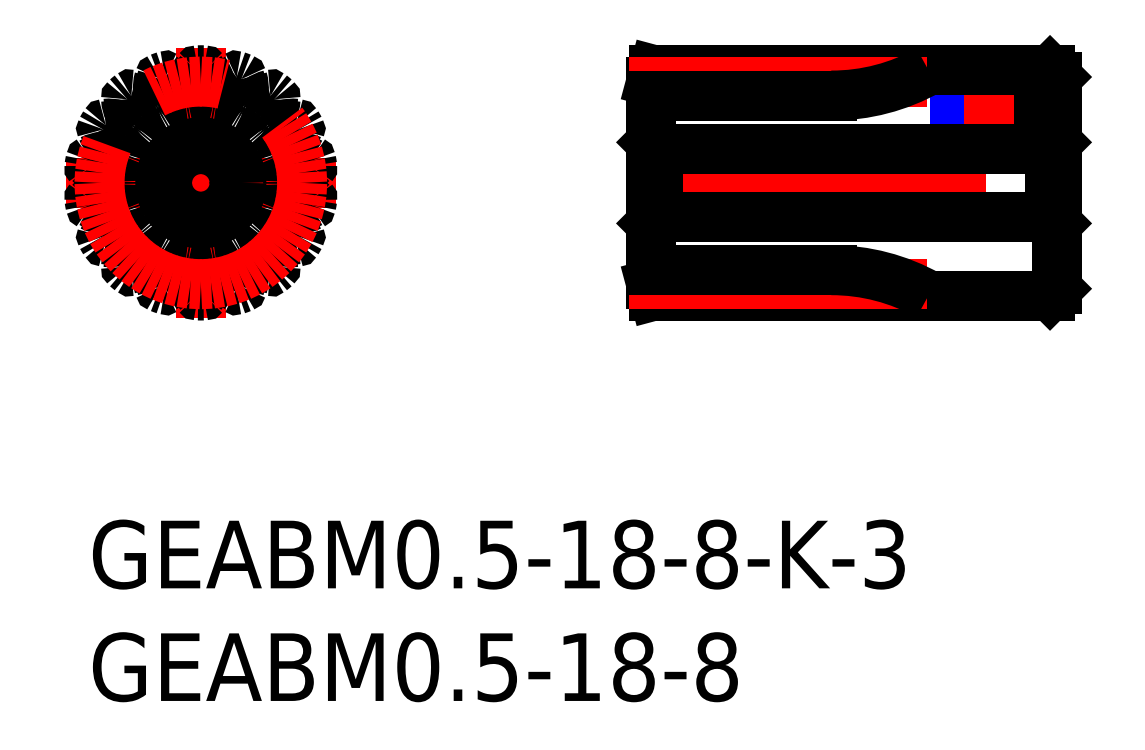
<metadata>
{"format":"dxf","ext":"dxf","renderer":"ezdxf+matplotlib","layout":"modelspace","background":"white","min_lineweight":24,"dpi":150}
</metadata>
<code>
0
SECTION
2
ENTITIES
0
INSERT
8
MSM_CONTINUOUS
2
*U3
10
0
20
0
30
0
0
INSERT
8
MSM_CONTINUOUS
2
*U4
10
0
20
0
30
0
0
LINE
8
MSM_NARROW
10
41.5
20
20
30
0
11
41.5
21
16.5
31
0
0
LINE
8
MSM_CONTINUOUS
10
41.23
20
20
30
0
11
41.23
21
16.5
31
0
0
LINE
8
MSM_CONTINUOUS
10
38.77
20
20
30
0
11
38.77
21
16.5
31
0
0
LINE
8
MSM_NARROW
10
38.5
20
20
30
0
11
38.5
21
16.5
31
0
0
LINE
8
MSM_CENTER
10
-1
20
15
30
0
11
11
21
15
31
0
0
LINE
8
MSM_CENTER
10
5
20
9
30
0
11
5
21
21
31
0
0
ARC
8
MSM_CONTINUOUS
10
9.893
20
15.75
30
0
40
0.05
50
316.1
51
8.667
0
ARC
8
MSM_CONTINUOUS
10
9.853
20
14.03
30
0
40
0.05
50
296.1
51
348.7
0
ARC
8
MSM_CONTINUOUS
10
5
20
15
30
0
40
5
50
8.667
51
11.33
0
ARC
8
MSM_CONTINUOUS
10
5
20
15
30
0
40
5
50
348.7
51
351.3
0
ARC
8
MSM_CONTINUOUS
10
8.093
20
11.14
30
0
40
0.05
50
256.1
51
308.7
0
ARC
8
MSM_CONTINUOUS
10
5
20
15
30
0
40
5
50
48.67
51
51.33
0
ARC
8
MSM_CONTINUOUS
10
5
20
15
30
0
40
5
50
28.67
51
31.33
0
ARC
8
MSM_CONTINUOUS
10
5
20
15
30
0
40
5
50
308.7
51
311.3
0
ARC
8
MSM_CONTINUOUS
10
9.228
20
12.43
30
0
40
0.05
50
276.1
51
328.7
0
ARC
8
MSM_CONTINUOUS
10
5
20
15
30
0
40
5
50
328.7
51
331.3
0
ARC
8
MSM_CONTINUOUS
10
9.343
20
17.37
30
0
40
0.05
50
336.1
51
28.67
0
ARC
8
MSM_CONTINUOUS
10
8.269
20
18.72
30
0
40
0.05
50
356.1
51
48.67
0
ARC
8
MSM_CONTINUOUS
10
5
20
15
30
0
40
5
50
288.7
51
291.3
0
ARC
8
MSM_CONTINUOUS
10
5
20
15
30
0
40
5
50
68.67
51
71.33
0
CIRCLE
8
MSM_CONTINUOUS
10
5
20
15
30
0
40
1.5
0
ARC
8
MSM_CONTINUOUS
10
6.584
20
10.31
30
0
40
0.05
50
236.1
51
288.7
0
ARC
8
MSM_CONTINUOUS
10
6.801
20
19.61
30
0
40
0.05
50
16.08
51
68.67
0
ARC
8
MSM_CONTINUOUS
10
4.885
20
10.05
30
0
40
0.05
50
216.1
51
268.7
0
ARC
8
MSM_CONTINUOUS
10
5
20
15
30
0
40
5
50
88.67
51
91.33
0
ARC
8
MSM_CONTINUOUS
10
5.115
20
19.95
30
0
40
0.05
50
36.08
51
88.67
0
ARC
8
MSM_CONTINUOUS
10
5
20
15
30
0
40
5
50
268.7
51
271.3
0
ARC
8
MSM_CONTINUOUS
10
9.343
20
12.63
30
0
40
0.05
50
331.3
51
23.92
0
ARC
8
MSM_CONTINUOUS
10
5
20
15
30
0
40
5
50
108.7
51
111.3
0
ARC
8
MSM_CONTINUOUS
10
5
20
15
30
0
40
5
50
248.7
51
251.3
0
ARC
8
MSM_CONTINUOUS
10
3.199
20
10.39
30
0
40
0.05
50
196.1
51
248.7
0
ARC
8
MSM_CONTINUOUS
10
3.416
20
19.69
30
0
40
0.05
50
56.08
51
108.7
0
ARC
8
MSM_CONTINUOUS
10
5
20
15
30
0
40
5
50
128.7
51
131.3
0
ARC
8
MSM_CONTINUOUS
10
0.6568
20
12.63
30
0
40
0.05
50
156.1
51
208.7
0
ARC
8
MSM_CONTINUOUS
10
5
20
15
30
0
40
5
50
208.7
51
211.3
0
ARC
8
MSM_CONTINUOUS
10
1.731
20
18.72
30
0
40
0.05
50
131.3
51
183.9
0
ARC
8
MSM_CONTINUOUS
10
5
20
15
30
0
40
5
50
148.7
51
151.3
0
ARC
8
MSM_CONTINUOUS
10
0.6568
20
17.37
30
0
40
0.05
50
151.3
51
203.9
0
ARC
8
MSM_CONTINUOUS
10
5
20
15
30
0
40
5
50
228.7
51
231.3
0
ARC
8
MSM_CONTINUOUS
10
1.731
20
11.28
30
0
40
0.05
50
176.1
51
228.7
0
ARC
8
MSM_CONTINUOUS
10
0.1465
20
15.97
30
0
40
0.05
50
116.1
51
168.7
0
ARC
8
MSM_CONTINUOUS
10
0.1065
20
14.25
30
0
40
0.05
50
136.1
51
188.7
0
ARC
8
MSM_CONTINUOUS
10
5
20
15
30
0
40
5
50
168.7
51
171.3
0
ARC
8
MSM_CONTINUOUS
10
5
20
15
30
0
40
5
50
188.7
51
191.3
0
ARC
8
MSM_CONTINUOUS
10
0.4233
20
15.58
30
0
40
1.385
50
50.74
51
63.97
0
ARC
8
MSM_CONTINUOUS
10
1.141
20
16.46
30
0
40
0.25
50
339.3
51
50.74
0
ARC
8
MSM_CONTINUOUS
10
5
20
15
30
0
40
3.875
50
159.3
51
160.7
0
ARC
8
MSM_CONTINUOUS
10
1.107
20
16.36
30
0
40
0.25
50
269.3
51
340.7
0
ARC
8
MSM_CONTINUOUS
10
1.121
20
17.5
30
0
40
1.385
50
256
51
269.3
0
ARC
8
MSM_CONTINUOUS
10
0.6887
20
15.76
30
0
40
0.406
50
75.97
51
95
0
ARC
8
MSM_CONTINUOUS
10
0.7841
20
14.67
30
0
40
1.5
50
95
51
116.1
0
ARC
8
MSM_CONTINUOUS
10
0.1065
20
15.75
30
0
40
0.05
50
171.3
51
223.9
0
ARC
8
MSM_CONTINUOUS
10
1.151
20
16.75
30
0
40
1.5
50
223.9
51
245
0
ARC
8
MSM_CONTINUOUS
10
0.6887
20
15.76
30
0
40
0.406
50
245
51
264
0
ARC
8
MSM_CONTINUOUS
10
0.501
20
13.98
30
0
40
1.385
50
70.74
51
83.97
0
ARC
8
MSM_CONTINUOUS
10
0.8753
20
15.05
30
0
40
0.25
50
359.3
51
70.74
0
ARC
8
MSM_CONTINUOUS
10
5
20
15
30
0
40
3.875
50
179.3
51
180.7
0
ARC
8
MSM_CONTINUOUS
10
0.8753
20
14.95
30
0
40
0.25
50
289.3
51
0.7017
0
ARC
8
MSM_CONTINUOUS
10
0.501
20
16.02
30
0
40
1.385
50
276
51
289.3
0
ARC
8
MSM_CONTINUOUS
10
0.6887
20
14.24
30
0
40
0.406
50
95.97
51
115
0
ARC
8
MSM_CONTINUOUS
10
1.151
20
13.25
30
0
40
1.5
50
115
51
136.1
0
ARC
8
MSM_CONTINUOUS
10
0.1465
20
14.03
30
0
40
0.05
50
191.3
51
243.9
0
ARC
8
MSM_CONTINUOUS
10
0.7841
20
15.33
30
0
40
1.5
50
243.9
51
265
0
ARC
8
MSM_CONTINUOUS
10
0.6887
20
14.24
30
0
40
0.406
50
265
51
284
0
ARC
8
MSM_CONTINUOUS
10
1.121
20
12.5
30
0
40
1.385
50
90.74
51
104
0
ARC
8
MSM_CONTINUOUS
10
1.107
20
13.64
30
0
40
0.25
50
19.3
51
90.74
0
ARC
8
MSM_CONTINUOUS
10
5
20
15
30
0
40
3.875
50
199.3
51
200.7
0
ARC
8
MSM_CONTINUOUS
10
1.141
20
13.54
30
0
40
0.25
50
309.3
51
20.7
0
ARC
8
MSM_CONTINUOUS
10
0.4233
20
14.42
30
0
40
1.385
50
296
51
309.3
0
ARC
8
MSM_CONTINUOUS
10
1.209
20
12.81
30
0
40
0.406
50
116
51
135
0
ARC
8
MSM_CONTINUOUS
10
1.982
20
12.04
30
0
40
1.5
50
135
51
156.1
0
ARC
8
MSM_CONTINUOUS
10
0.7719
20
12.43
30
0
40
0.05
50
211.3
51
263.9
0
ARC
8
MSM_CONTINUOUS
10
0.9256
20
13.87
30
0
40
1.5
50
263.9
51
285
0
ARC
8
MSM_CONTINUOUS
10
1.209
20
12.81
30
0
40
0.406
50
285
51
304
0
ARC
8
MSM_CONTINUOUS
10
2.21
20
11.33
30
0
40
1.385
50
110.7
51
124
0
ARC
8
MSM_CONTINUOUS
10
1.808
20
12.39
30
0
40
0.25
50
39.3
51
110.7
0
ARC
8
MSM_CONTINUOUS
10
5
20
15
30
0
40
3.875
50
219.3
51
220.7
0
ARC
8
MSM_CONTINUOUS
10
1.873
20
12.31
30
0
40
0.25
50
329.3
51
40.7
0
ARC
8
MSM_CONTINUOUS
10
0.8976
20
12.89
30
0
40
1.385
50
316
51
329.3
0
ARC
8
MSM_CONTINUOUS
10
2.186
20
11.65
30
0
40
0.406
50
136
51
155
0
ARC
8
MSM_CONTINUOUS
10
3.177
20
11.18
30
0
40
1.5
50
155
51
176.1
0
ARC
8
MSM_CONTINUOUS
10
1.907
20
11.14
30
0
40
0.05
50
231.3
51
283.9
0
ARC
8
MSM_CONTINUOUS
10
1.559
20
12.54
30
0
40
1.5
50
283.9
51
305
0
ARC
8
MSM_CONTINUOUS
10
2.186
20
11.65
30
0
40
0.406
50
305
51
324
0
ARC
8
MSM_CONTINUOUS
10
3.634
20
10.59
30
0
40
1.385
50
130.7
51
144
0
ARC
8
MSM_CONTINUOUS
10
2.894
20
11.45
30
0
40
0.25
50
59.3
51
130.7
0
ARC
8
MSM_CONTINUOUS
10
5
20
15
30
0
40
3.875
50
239.3
51
240.7
0
ARC
8
MSM_CONTINUOUS
10
2.981
20
11.4
30
0
40
0.25
50
349.3
51
60.7
0
ARC
8
MSM_CONTINUOUS
10
1.867
20
11.61
30
0
40
1.385
50
336
51
349.3
0
ARC
8
MSM_CONTINUOUS
10
3.503
20
10.89
30
0
40
0.406
50
156
51
175
0
ARC
8
MSM_CONTINUOUS
10
4.593
20
10.79
30
0
40
1.5
50
175
51
196.1
0
ARC
8
MSM_CONTINUOUS
10
3.416
20
10.31
30
0
40
0.05
50
251.3
51
303.9
0
ARC
8
MSM_CONTINUOUS
10
2.607
20
11.51
30
0
40
1.5
50
303.9
51
325
0
ARC
8
MSM_CONTINUOUS
10
3.503
20
10.89
30
0
40
0.406
50
325
51
344
0
ARC
8
MSM_CONTINUOUS
10
5.224
20
10.39
30
0
40
1.385
50
150.7
51
164
0
ARC
8
MSM_CONTINUOUS
10
4.234
20
10.95
30
0
40
0.25
50
79.3
51
150.7
0
ARC
8
MSM_CONTINUOUS
10
5
20
15
30
0
40
3.875
50
259.3
51
260.7
0
ARC
8
MSM_CONTINUOUS
10
4.334
20
10.93
30
0
40
0.25
50
9.261
51
80.7
0
ARC
8
MSM_CONTINUOUS
10
3.214
20
10.75
30
0
40
1.385
50
356
51
9.261
0
ARC
8
MSM_CONTINUOUS
10
5
20
10.62
30
0
40
0.406
50
176
51
195
0
ARC
8
MSM_CONTINUOUS
10
6.057
20
10.91
30
0
40
1.5
50
195
51
216.1
0
ARC
8
MSM_CONTINUOUS
10
5.115
20
10.05
30
0
40
0.05
50
271.3
51
323.9
0
ARC
8
MSM_CONTINUOUS
10
3.943
20
10.91
30
0
40
1.5
50
323.9
51
345
0
ARC
8
MSM_CONTINUOUS
10
5
20
10.62
30
0
40
0.406
50
345
51
4.032
0
ARC
8
MSM_CONTINUOUS
10
6.786
20
10.75
30
0
40
1.385
50
170.7
51
184
0
ARC
8
MSM_CONTINUOUS
10
5.666
20
10.93
30
0
40
0.25
50
99.3
51
170.7
0
ARC
8
MSM_CONTINUOUS
10
5
20
15
30
0
40
3.875
50
279.3
51
280.7
0
ARC
8
MSM_CONTINUOUS
10
5.766
20
10.95
30
0
40
0.25
50
29.26
51
100.7
0
ARC
8
MSM_CONTINUOUS
10
4.776
20
10.39
30
0
40
1.385
50
16.03
51
29.26
0
ARC
8
MSM_CONTINUOUS
10
6.497
20
10.89
30
0
40
0.406
50
196
51
215
0
ARC
8
MSM_CONTINUOUS
10
7.393
20
11.51
30
0
40
1.5
50
215
51
236.1
0
ARC
8
MSM_CONTINUOUS
10
6.801
20
10.39
30
0
40
0.05
50
291.3
51
343.9
0
ARC
8
MSM_CONTINUOUS
10
5.407
20
10.79
30
0
40
1.5
50
343.9
51
5
0
ARC
8
MSM_CONTINUOUS
10
6.497
20
10.89
30
0
40
0.406
50
5
51
24.03
0
ARC
8
MSM_CONTINUOUS
10
8.133
20
11.61
30
0
40
1.385
50
190.7
51
204
0
ARC
8
MSM_CONTINUOUS
10
7.019
20
11.4
30
0
40
0.25
50
119.3
51
190.7
0
ARC
8
MSM_CONTINUOUS
10
5
20
15
30
0
40
3.875
50
299.3
51
300.7
0
ARC
8
MSM_CONTINUOUS
10
7.106
20
11.45
30
0
40
0.25
50
49.26
51
120.7
0
ARC
8
MSM_CONTINUOUS
10
6.366
20
10.59
30
0
40
1.385
50
36.03
51
49.26
0
ARC
8
MSM_CONTINUOUS
10
7.814
20
11.65
30
0
40
0.406
50
216
51
235
0
ARC
8
MSM_CONTINUOUS
10
8.441
20
12.54
30
0
40
1.5
50
235
51
256.1
0
ARC
8
MSM_CONTINUOUS
10
8.269
20
11.28
30
0
40
0.05
50
311.3
51
3.916
0
ARC
8
MSM_CONTINUOUS
10
6.823
20
11.18
30
0
40
1.5
50
3.916
51
25
0
ARC
8
MSM_CONTINUOUS
10
7.814
20
11.65
30
0
40
0.406
50
25
51
44.03
0
ARC
8
MSM_CONTINUOUS
10
9.102
20
12.89
30
0
40
1.385
50
210.7
51
224
0
ARC
8
MSM_CONTINUOUS
10
8.127
20
12.31
30
0
40
0.25
50
139.3
51
210.7
0
ARC
8
MSM_CONTINUOUS
10
5
20
15
30
0
40
3.875
50
319.3
51
320.7
0
ARC
8
MSM_CONTINUOUS
10
8.192
20
12.39
30
0
40
0.25
50
69.26
51
140.7
0
ARC
8
MSM_CONTINUOUS
10
7.79
20
11.33
30
0
40
1.385
50
56.03
51
69.26
0
ARC
8
MSM_CONTINUOUS
10
8.791
20
12.81
30
0
40
0.406
50
236
51
255
0
ARC
8
MSM_CONTINUOUS
10
9.074
20
13.87
30
0
40
1.5
50
255
51
276.1
0
ARC
8
MSM_CONTINUOUS
10
8.018
20
12.04
30
0
40
1.5
50
23.92
51
45
0
ARC
8
MSM_CONTINUOUS
10
8.791
20
12.81
30
0
40
0.406
50
45
51
64.03
0
ARC
8
MSM_CONTINUOUS
10
9.577
20
14.42
30
0
40
1.385
50
230.7
51
244
0
ARC
8
MSM_CONTINUOUS
10
8.859
20
13.54
30
0
40
0.25
50
159.3
51
230.7
0
ARC
8
MSM_CONTINUOUS
10
5
20
15
30
0
40
3.875
50
339.3
51
340.7
0
ARC
8
MSM_CONTINUOUS
10
8.893
20
13.64
30
0
40
0.25
50
89.26
51
160.7
0
ARC
8
MSM_CONTINUOUS
10
8.879
20
12.5
30
0
40
1.385
50
76.03
51
89.26
0
ARC
8
MSM_CONTINUOUS
10
9.311
20
14.24
30
0
40
0.406
50
256
51
275
0
ARC
8
MSM_CONTINUOUS
10
9.216
20
15.33
30
0
40
1.5
50
275
51
296.1
0
ARC
8
MSM_CONTINUOUS
10
9.893
20
14.25
30
0
40
0.05
50
351.3
51
43.92
0
ARC
8
MSM_CONTINUOUS
10
8.849
20
13.25
30
0
40
1.5
50
43.92
51
65
0
ARC
8
MSM_CONTINUOUS
10
9.311
20
14.24
30
0
40
0.406
50
65
51
84.03
0
ARC
8
MSM_CONTINUOUS
10
9.499
20
16.02
30
0
40
1.385
50
250.7
51
264
0
ARC
8
MSM_CONTINUOUS
10
9.125
20
14.95
30
0
40
0.25
50
179.3
51
250.7
0
ARC
8
MSM_CONTINUOUS
10
5
20
15
30
0
40
3.875
50
359.3
51
0.7017
0
ARC
8
MSM_CONTINUOUS
10
9.125
20
15.05
30
0
40
0.25
50
109.3
51
180.7
0
ARC
8
MSM_CONTINUOUS
10
9.499
20
13.98
30
0
40
1.385
50
96.03
51
109.3
0
ARC
8
MSM_CONTINUOUS
10
9.311
20
15.76
30
0
40
0.406
50
276
51
295
0
ARC
8
MSM_CONTINUOUS
10
8.849
20
16.75
30
0
40
1.5
50
295
51
316.1
0
ARC
8
MSM_CONTINUOUS
10
9.853
20
15.97
30
0
40
0.05
50
11.33
51
63.92
0
ARC
8
MSM_CONTINUOUS
10
9.216
20
14.67
30
0
40
1.5
50
63.92
51
85
0
ARC
8
MSM_CONTINUOUS
10
9.311
20
15.76
30
0
40
0.406
50
85
51
104
0
ARC
8
MSM_CONTINUOUS
10
8.879
20
17.5
30
0
40
1.385
50
270.7
51
284
0
ARC
8
MSM_CONTINUOUS
10
8.893
20
16.36
30
0
40
0.25
50
199.3
51
270.7
0
ARC
8
MSM_CONTINUOUS
10
5
20
15
30
0
40
3.875
50
19.3
51
20.7
0
ARC
8
MSM_CONTINUOUS
10
8.859
20
16.46
30
0
40
0.25
50
129.3
51
200.7
0
ARC
8
MSM_CONTINUOUS
10
9.577
20
15.58
30
0
40
1.385
50
116
51
129.3
0
ARC
8
MSM_CONTINUOUS
10
8.791
20
17.19
30
0
40
0.406
50
296
51
315
0
ARC
8
MSM_CONTINUOUS
10
8.018
20
17.96
30
0
40
1.5
50
315
51
336.1
0
ARC
8
MSM_CONTINUOUS
10
9.228
20
17.57
30
0
40
0.05
50
31.33
51
83.92
0
ARC
8
MSM_CONTINUOUS
10
9.074
20
16.13
30
0
40
1.5
50
83.92
51
105
0
ARC
8
MSM_CONTINUOUS
10
8.791
20
17.19
30
0
40
0.406
50
105
51
124
0
ARC
8
MSM_CONTINUOUS
10
7.79
20
18.67
30
0
40
1.385
50
290.7
51
304
0
ARC
8
MSM_CONTINUOUS
10
8.192
20
17.61
30
0
40
0.25
50
219.3
51
290.7
0
ARC
8
MSM_CONTINUOUS
10
5
20
15
30
0
40
3.875
50
39.3
51
40.7
0
ARC
8
MSM_CONTINUOUS
10
8.127
20
17.69
30
0
40
0.25
50
149.3
51
220.7
0
ARC
8
MSM_CONTINUOUS
10
9.102
20
17.11
30
0
40
1.385
50
136
51
149.3
0
ARC
8
MSM_CONTINUOUS
10
7.814
20
18.35
30
0
40
0.406
50
316
51
335
0
ARC
8
MSM_CONTINUOUS
10
6.823
20
18.82
30
0
40
1.5
50
335
51
356.1
0
ARC
8
MSM_CONTINUOUS
10
8.093
20
18.86
30
0
40
0.05
50
51.33
51
103.9
0
ARC
8
MSM_CONTINUOUS
10
8.441
20
17.46
30
0
40
1.5
50
103.9
51
125
0
ARC
8
MSM_CONTINUOUS
10
7.814
20
18.35
30
0
40
0.406
50
125
51
144
0
ARC
8
MSM_CONTINUOUS
10
6.366
20
19.41
30
0
40
1.385
50
310.7
51
324
0
ARC
8
MSM_CONTINUOUS
10
7.106
20
18.55
30
0
40
0.25
50
239.3
51
310.7
0
ARC
8
MSM_CONTINUOUS
10
5
20
15
30
0
40
3.875
50
59.3
51
60.7
0
ARC
8
MSM_CONTINUOUS
10
7.019
20
18.6
30
0
40
0.25
50
169.3
51
240.7
0
ARC
8
MSM_CONTINUOUS
10
8.133
20
18.39
30
0
40
1.385
50
156
51
169.3
0
ARC
8
MSM_CONTINUOUS
10
6.497
20
19.11
30
0
40
0.406
50
336
51
355
0
ARC
8
MSM_CONTINUOUS
10
5.407
20
19.21
30
0
40
1.5
50
355
51
16.08
0
ARC
8
MSM_CONTINUOUS
10
6.584
20
19.69
30
0
40
0.05
50
71.33
51
123.9
0
ARC
8
MSM_CONTINUOUS
10
7.393
20
18.49
30
0
40
1.5
50
123.9
51
145
0
ARC
8
MSM_CONTINUOUS
10
6.497
20
19.11
30
0
40
0.406
50
145
51
164
0
ARC
8
MSM_CONTINUOUS
10
4.776
20
19.61
30
0
40
1.385
50
330.7
51
344
0
ARC
8
MSM_CONTINUOUS
10
5.766
20
19.05
30
0
40
0.25
50
259.3
51
330.7
0
ARC
8
MSM_CONTINUOUS
10
5
20
15
30
0
40
3.875
50
79.3
51
80.7
0
ARC
8
MSM_CONTINUOUS
10
5.666
20
19.07
30
0
40
0.25
50
189.3
51
260.7
0
ARC
8
MSM_CONTINUOUS
10
6.786
20
19.25
30
0
40
1.385
50
176
51
189.3
0
ARC
8
MSM_CONTINUOUS
10
5
20
19.38
30
0
40
0.406
50
356
51
15
0
ARC
8
MSM_CONTINUOUS
10
3.943
20
19.09
30
0
40
1.5
50
15
51
36.08
0
ARC
8
MSM_CONTINUOUS
10
4.885
20
19.95
30
0
40
0.05
50
91.33
51
143.9
0
ARC
8
MSM_CONTINUOUS
10
6.057
20
19.09
30
0
40
1.5
50
143.9
51
165
0
ARC
8
MSM_CONTINUOUS
10
5
20
19.38
30
0
40
0.406
50
165
51
184
0
ARC
8
MSM_CONTINUOUS
10
3.214
20
19.25
30
0
40
1.385
50
350.7
51
3.969
0
ARC
8
MSM_CONTINUOUS
10
4.334
20
19.07
30
0
40
0.25
50
279.3
51
350.7
0
ARC
8
MSM_CONTINUOUS
10
5
20
15
30
0
40
3.875
50
99.3
51
100.7
0
ARC
8
MSM_CONTINUOUS
10
4.234
20
19.05
30
0
40
0.25
50
209.3
51
280.7
0
ARC
8
MSM_CONTINUOUS
10
5.224
20
19.61
30
0
40
1.385
50
196
51
209.3
0
ARC
8
MSM_CONTINUOUS
10
3.503
20
19.11
30
0
40
0.406
50
15.97
51
35
0
ARC
8
MSM_CONTINUOUS
10
2.607
20
18.49
30
0
40
1.5
50
35
51
56.08
0
ARC
8
MSM_CONTINUOUS
10
3.199
20
19.61
30
0
40
0.05
50
111.3
51
163.9
0
ARC
8
MSM_CONTINUOUS
10
4.593
20
19.21
30
0
40
1.5
50
163.9
51
185
0
ARC
8
MSM_CONTINUOUS
10
3.503
20
19.11
30
0
40
0.406
50
185
51
204
0
ARC
8
MSM_CONTINUOUS
10
1.867
20
18.39
30
0
40
1.385
50
10.74
51
23.97
0
ARC
8
MSM_CONTINUOUS
10
2.981
20
18.6
30
0
40
0.25
50
299.3
51
10.74
0
ARC
8
MSM_CONTINUOUS
10
5
20
15
30
0
40
3.875
50
119.3
51
120.7
0
ARC
8
MSM_CONTINUOUS
10
2.894
20
18.55
30
0
40
0.25
50
229.3
51
300.7
0
ARC
8
MSM_CONTINUOUS
10
3.634
20
19.41
30
0
40
1.385
50
216
51
229.3
0
ARC
8
MSM_CONTINUOUS
10
2.186
20
18.35
30
0
40
0.406
50
35.97
51
55
0
ARC
8
MSM_CONTINUOUS
10
1.559
20
17.46
30
0
40
1.5
50
55
51
76.08
0
ARC
8
MSM_CONTINUOUS
10
1.907
20
18.86
30
0
40
0.05
50
76.08
51
128.7
0
ARC
8
MSM_CONTINUOUS
10
3.177
20
18.82
30
0
40
1.5
50
183.9
51
205
0
ARC
8
MSM_CONTINUOUS
10
2.186
20
18.35
30
0
40
0.406
50
205
51
224
0
ARC
8
MSM_CONTINUOUS
10
0.8976
20
17.11
30
0
40
1.385
50
30.74
51
43.97
0
ARC
8
MSM_CONTINUOUS
10
1.873
20
17.69
30
0
40
0.25
50
319.3
51
30.74
0
ARC
8
MSM_CONTINUOUS
10
5
20
15
30
0
40
3.875
50
139.3
51
140.7
0
ARC
8
MSM_CONTINUOUS
10
1.808
20
17.61
30
0
40
0.25
50
249.3
51
320.7
0
ARC
8
MSM_CONTINUOUS
10
2.21
20
18.67
30
0
40
1.385
50
236
51
249.3
0
ARC
8
MSM_CONTINUOUS
10
1.209
20
17.19
30
0
40
0.406
50
55.97
51
75
0
ARC
8
MSM_CONTINUOUS
10
0.9256
20
16.13
30
0
40
1.5
50
75
51
96.08
0
ARC
8
MSM_CONTINUOUS
10
0.7719
20
17.57
30
0
40
0.05
50
96.08
51
148.7
0
ARC
8
MSM_CONTINUOUS
10
1.982
20
17.96
30
0
40
1.5
50
203.9
51
225
0
ARC
8
MSM_CONTINUOUS
10
1.209
20
17.19
30
0
40
0.406
50
225
51
244
0
LINE
8
MSM_CENTER
10
24
20
15
30
0
11
44
21
15
31
0
0
LINE
8
MSM_CENTER
10
40
20
21
30
0
11
40
21
15.5
31
0
0
LINE
8
MSM_CONTINUOUS
10
43
20
19.7
30
0
11
43
21
10.3
31
0
0
LINE
8
MSM_CONTINUOUS
10
42.7
20
20
30
0
11
43
21
19.7
31
0
0
LINE
8
MSM_CONTINUOUS
10
43
20
16.8
30
0
11
42.7
21
16.5
31
0
0
LINE
8
MSM_CONTINUOUS
10
25
20
10.5
30
0
11
25
21
19.5
31
0
0
LINE
8
MSM_CONTINUOUS
10
25.3
20
16.5
30
0
11
25
21
16.8
31
0
0
LINE
8
MSM_CONTINUOUS
10
42.7
20
13.5
30
0
11
43
21
13.2
31
0
0
LINE
8
MSM_CONTINUOUS
10
25
20
13.2
30
0
11
25.3
21
13.5
31
0
0
LINE
8
MSM_CONTINUOUS
10
43
20
10.3
30
0
11
42.7
21
10
31
0
0
LINE
8
MSM_CONTINUOUS
10
25.13
20
10
30
0
11
25
21
10.5
31
0
0
LINE
8
MSM_CONTINUOUS
10
25
20
19.5
30
0
11
25.13
21
20
31
0
0
LINE
8
MSM_CONTINUOUS
10
25.13
20
20
30
0
11
42.7
21
20
31
0
0
LINE
8
MSM_CONTINUOUS
10
42.7
20
10
30
0
11
25.13
21
10
31
0
0
LINE
8
MSM_CONTINUOUS
10
25.3
20
16.5
30
0
11
42.7
21
16.5
31
0
0
LINE
8
MSM_CONTINUOUS
10
25.3
20
13.5
30
0
11
25.3
21
16.5
31
0
0
LINE
8
MSM_CONTINUOUS
10
42.7
20
13.5
30
0
11
25.3
21
13.5
31
0
0
LINE
8
MSM_CONTINUOUS
10
42.7
20
13.5
30
0
11
42.7
21
16.5
31
0
0
CIRCLE
8
MSM_CONTINUOUS
10
5
20
15
30
0
40
1.8
0
CIRCLE
8
MSM_CENTER
10
5
20
15
30
0
40
4.5
0
LINE
8
MSM_CENTER
10
24
20
19.5
30
0
11
37.26
21
19.5
31
0
0
LINE
8
MSM_CONTINUOUS
10
25
20
18.88
30
0
11
33
21
18.88
31
0
0
ARC
8
MSM_CONTINUOUS
10
33
20
27.68
30
0
40
8.8
50
270
51
299.3
0
LINE
8
MSM_CENTER
10
24
20
10.5
30
0
11
37.26
21
10.5
31
0
0
ARC
8
MSM_CONTINUOUS
10
33
20
2.325
30
0
40
8.8
50
60.71
51
90
0
LINE
8
MSM_CONTINUOUS
10
25
20
11.12
30
0
11
33
21
11.12
31
0
0
ENDSEC
0
EOF

</code>
